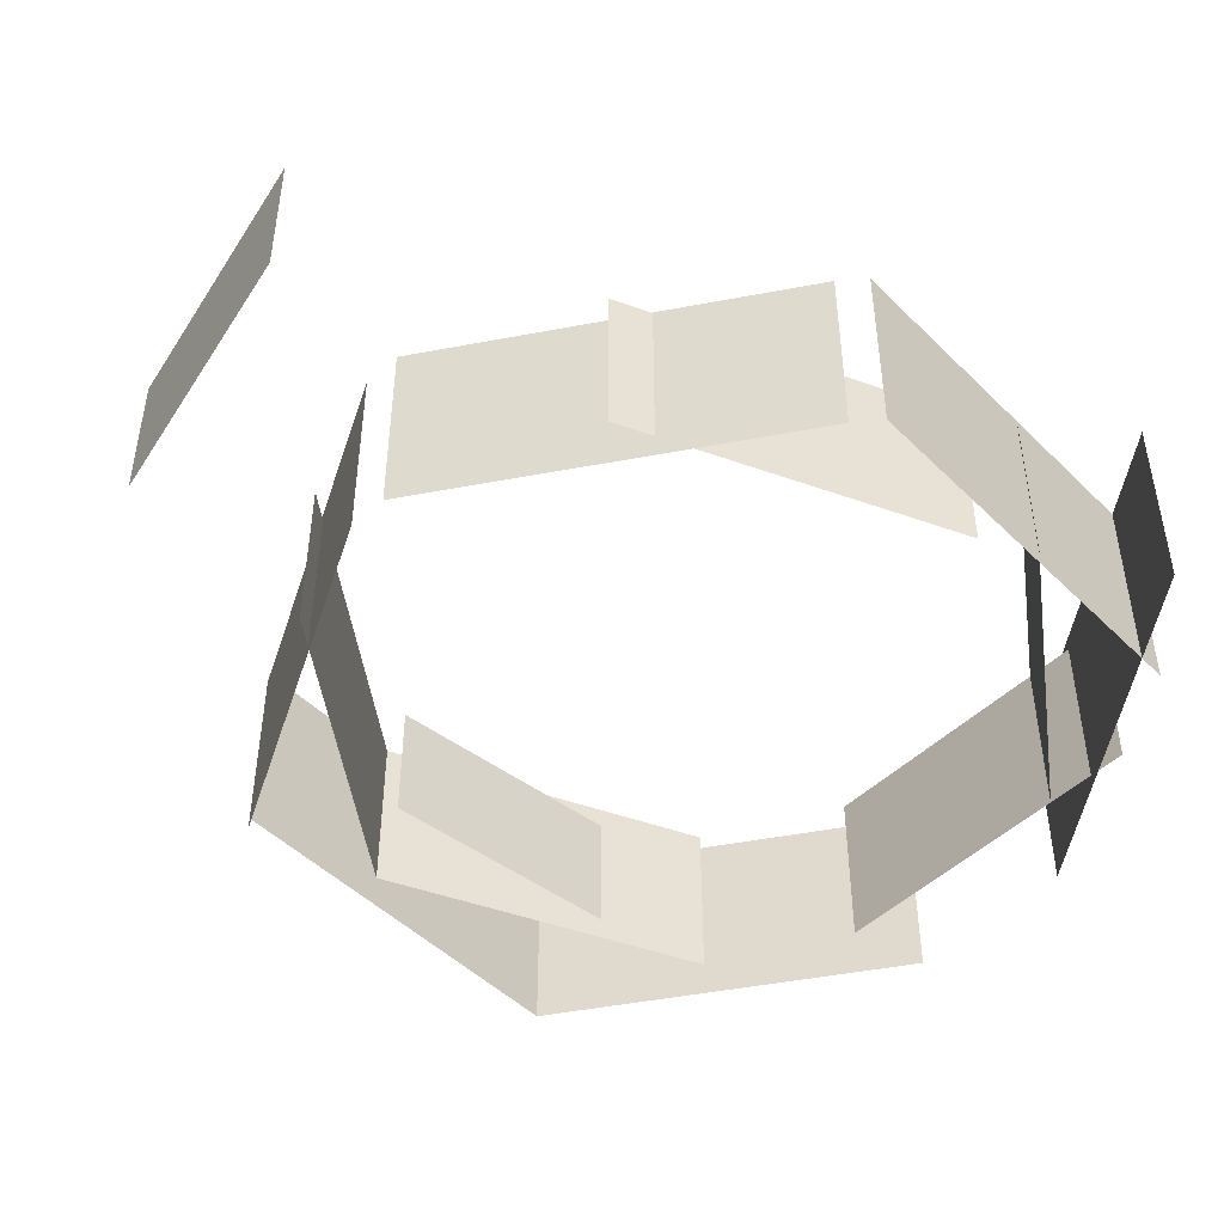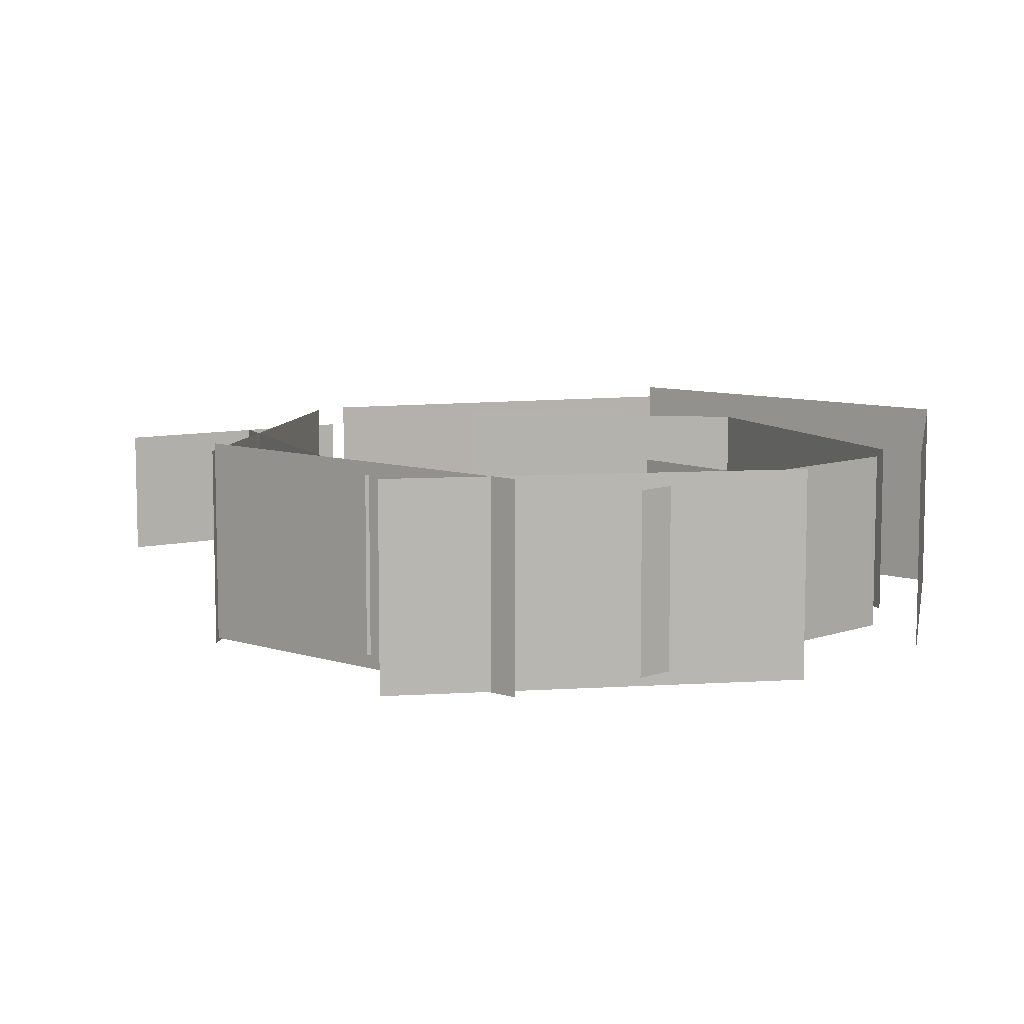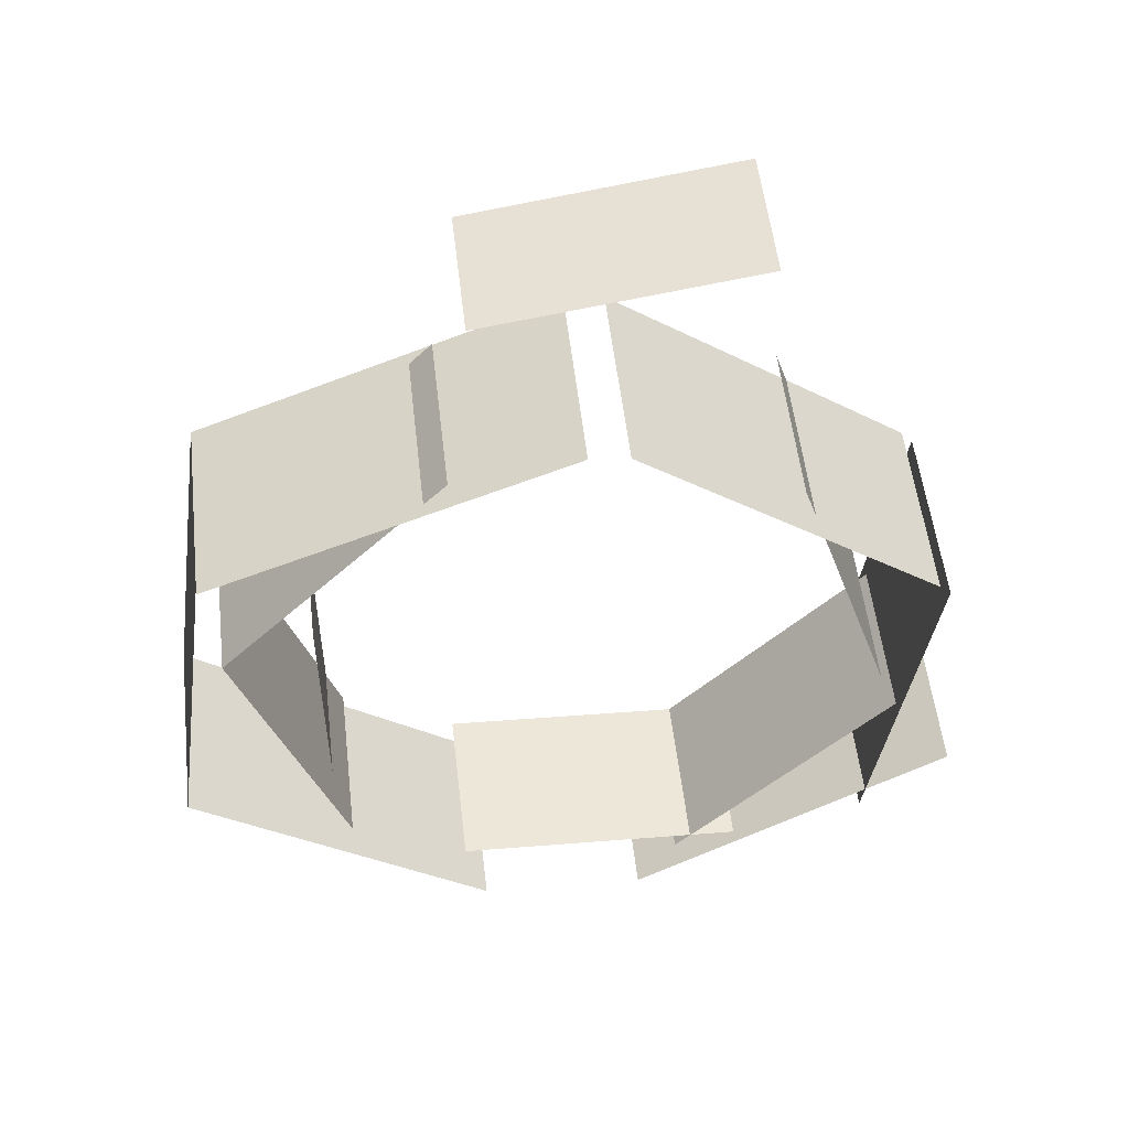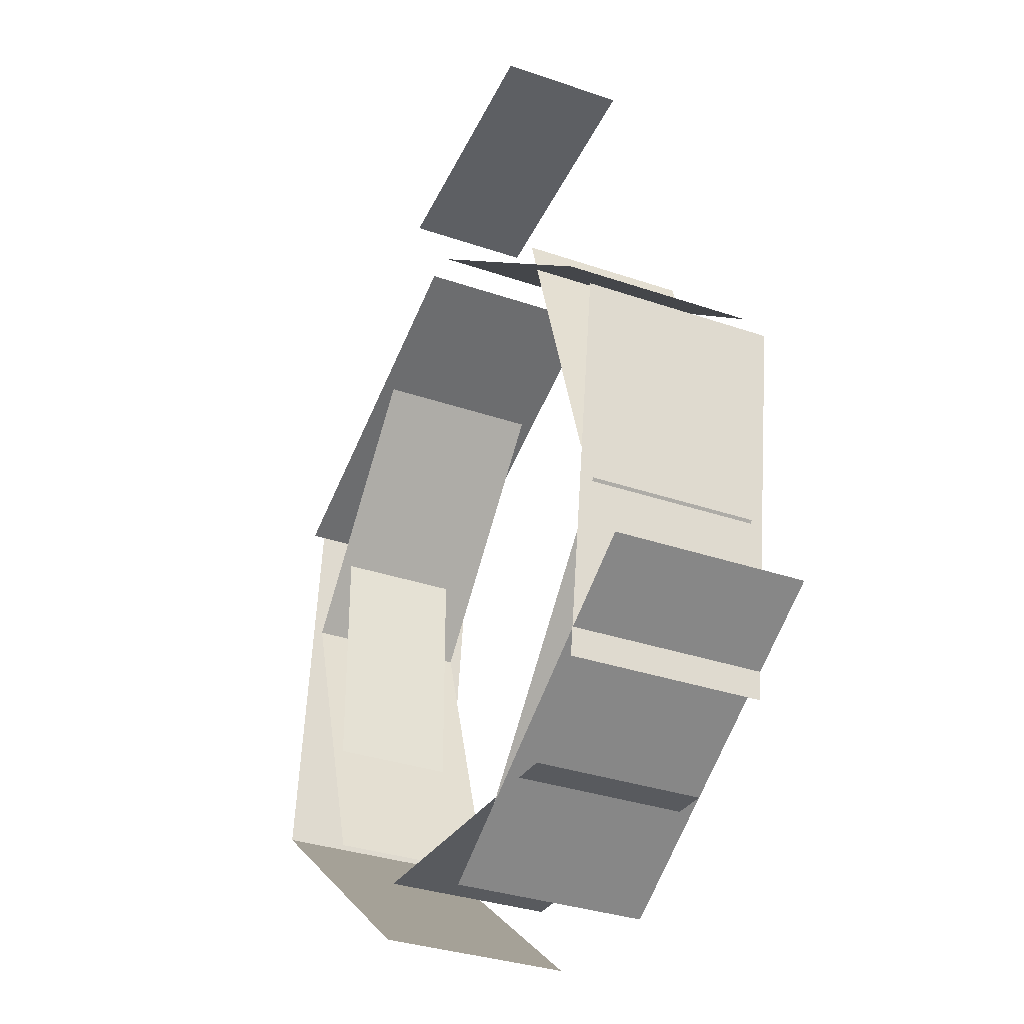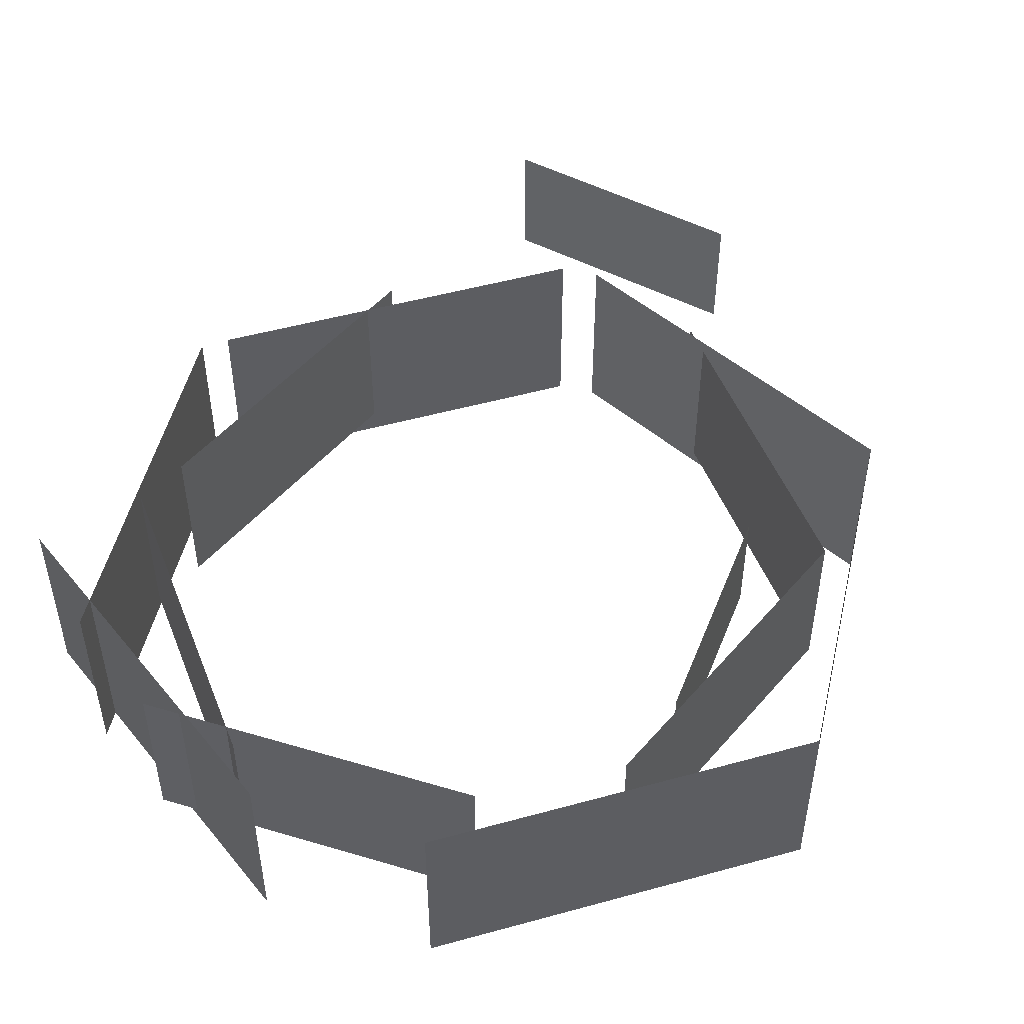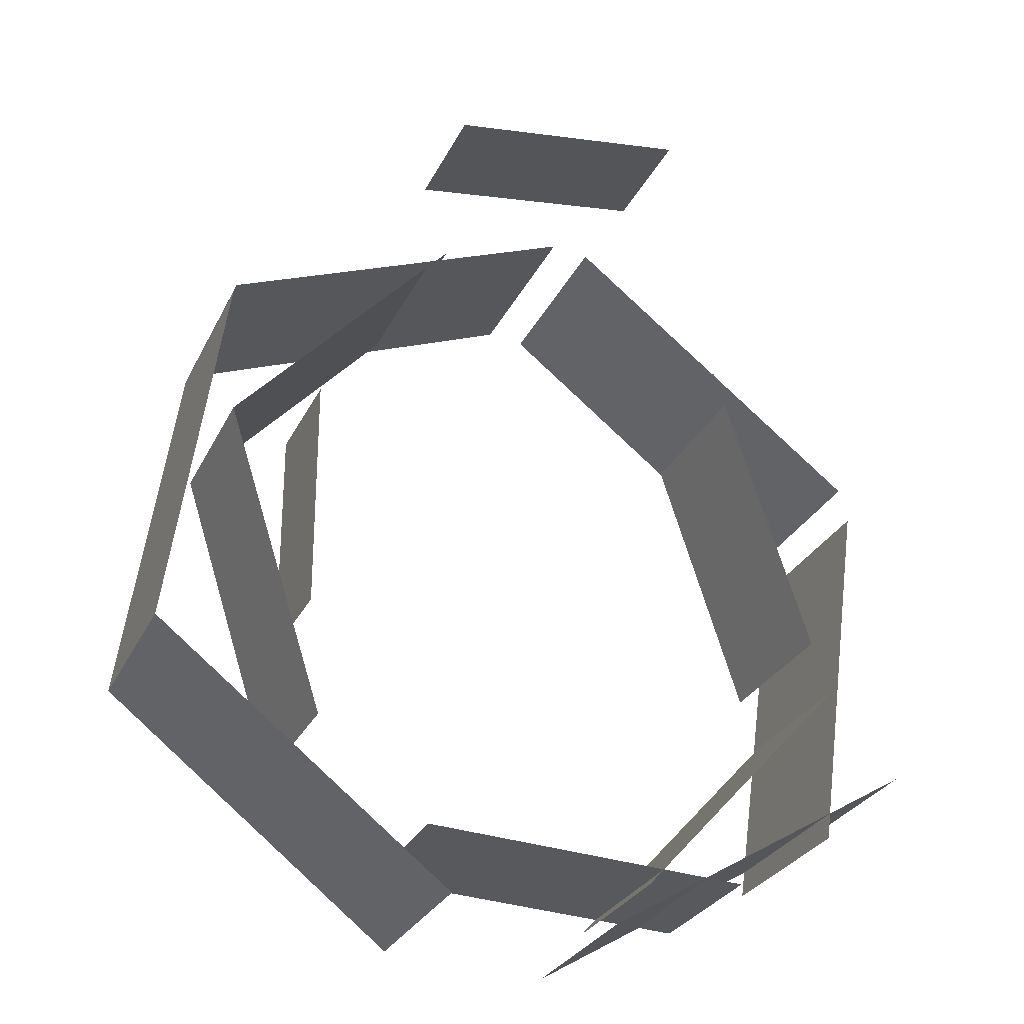
<metadata>
{"format":"obj","ext":"obj","renderer":"f3d","projection":"perspective","resolution":1024,"background":"white","views":[{"elev":-47.4,"azim":50.1,"up":"+Y"},{"elev":8.7,"azim":138.9,"up":"+Y"},{"elev":53.3,"azim":-6.5,"up":"+Z"},{"elev":-33.3,"azim":64.7,"up":"+Z"},{"elev":49.9,"azim":-159.0,"up":"+Y"},{"elev":-28.8,"azim":-22.1,"up":"+Z"}]}
</metadata>
<code>
v 35.46 16.58 7.684
v 30.72 16.58 -26.15
v 35.46 -0.5097 7.684
v 30.72 -0.5097 -26.15
v -27.94 15.56 18.73
v 3.734 15.56 31.54
v -27.94 -1.532 18.73
v 3.734 -1.532 31.54
v -5.723 -0.4638 -36.08
v -5.723 16.56 -36.08
v -32.65 -0.4638 -15.13
v -32.65 16.56 -15.13
v -27.92 -0.4639 18.73
v -27.92 16.56 18.73
v 9.397 -0.4638 -36.91
v 38.53 -0.4638 -19.15
v 9.397 16.56 -36.91
v 38.53 16.56 -19.15
v 17.91 0.3169 48.97
v -5.146 0.3169 45.38
v 17.91 11.96 48.97
v -5.146 11.96 45.38
v 33.09 15.48 -10.46
v 13.11 15.48 -32.52
v 33.09 0.591 -10.46
v 13.11 0.591 -32.52
v 31.03 15.48 -6.062
v 31.03 0.591 -6.062
v 21.91 15.48 22.26
v 21.91 0.591 22.26
v -18.01 -0.4058 -21.83
v -18.01 14.43 -21.83
v -27.16 -0.4058 6.451
v -27.16 14.43 6.451
v -7.169 -0.4058 28.53
v -7.169 14.43 28.53
v -7.524 0.631 -29.83
v 22.16 0.631 -31.3
v -7.524 15.46 -29.83
v 22.16 15.46 -31.3
v -19.14 10.28 -11.26
v -19.17 10.28 10.21
v -19.14 -0.4548 -11.26
v -19.17 -0.4548 10.21
v 34.06 15.56 10.18
v 34.06 -1.532 10.18
v 7.131 15.56 31.19
v 7.131 -1.532 31.19
f 1 2 3
f 2 4 3
f 5 6 7
f 6 8 7
f 11 9 12
f 9 10 12
f 13 11 14
f 11 12 14
f 15 16 17
f 16 18 17
f 19 20 21
f 20 22 21
f 23 24 25
f 24 26 25
f 29 27 30
f 27 28 30
f 33 31 34
f 31 32 34
f 35 33 36
f 33 34 36
f 37 38 39
f 38 40 39
f 41 42 43
f 42 44 43
f 47 45 48
f 45 46 48

</code>
